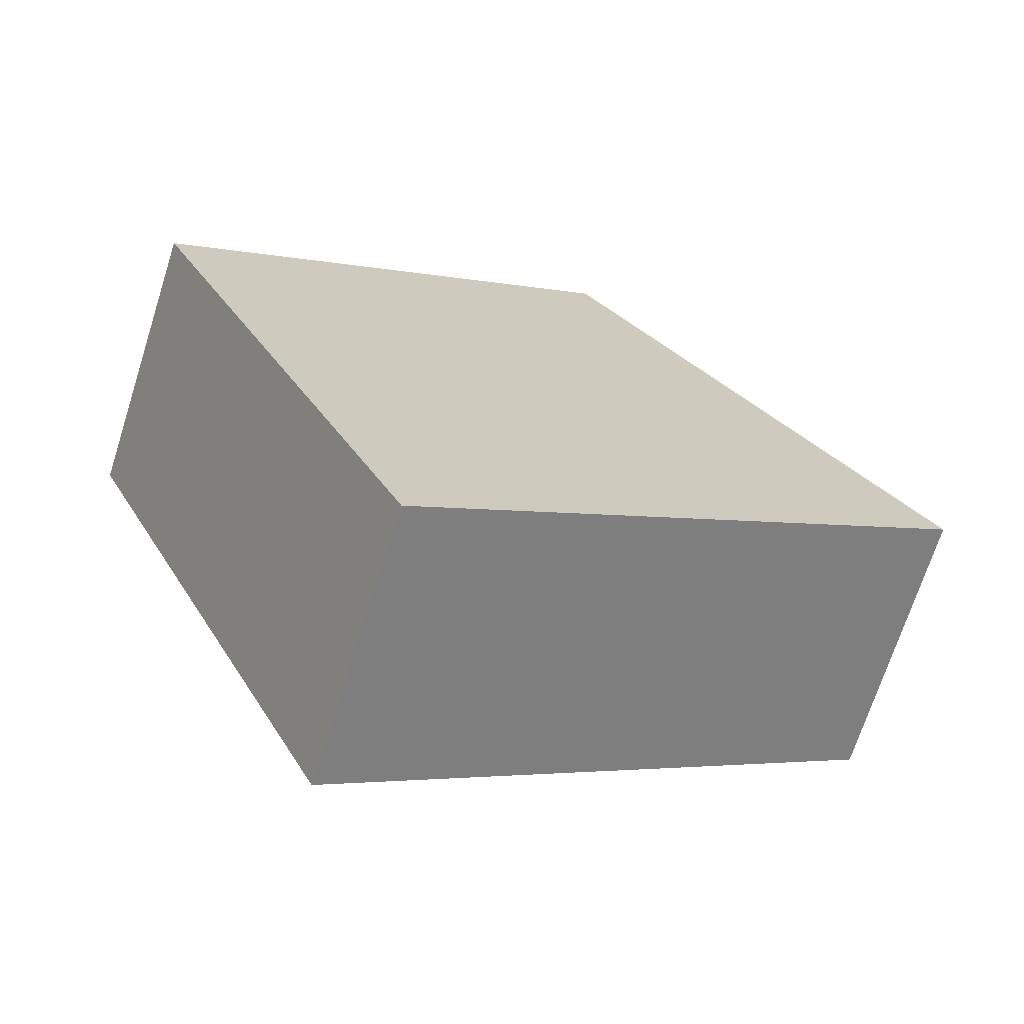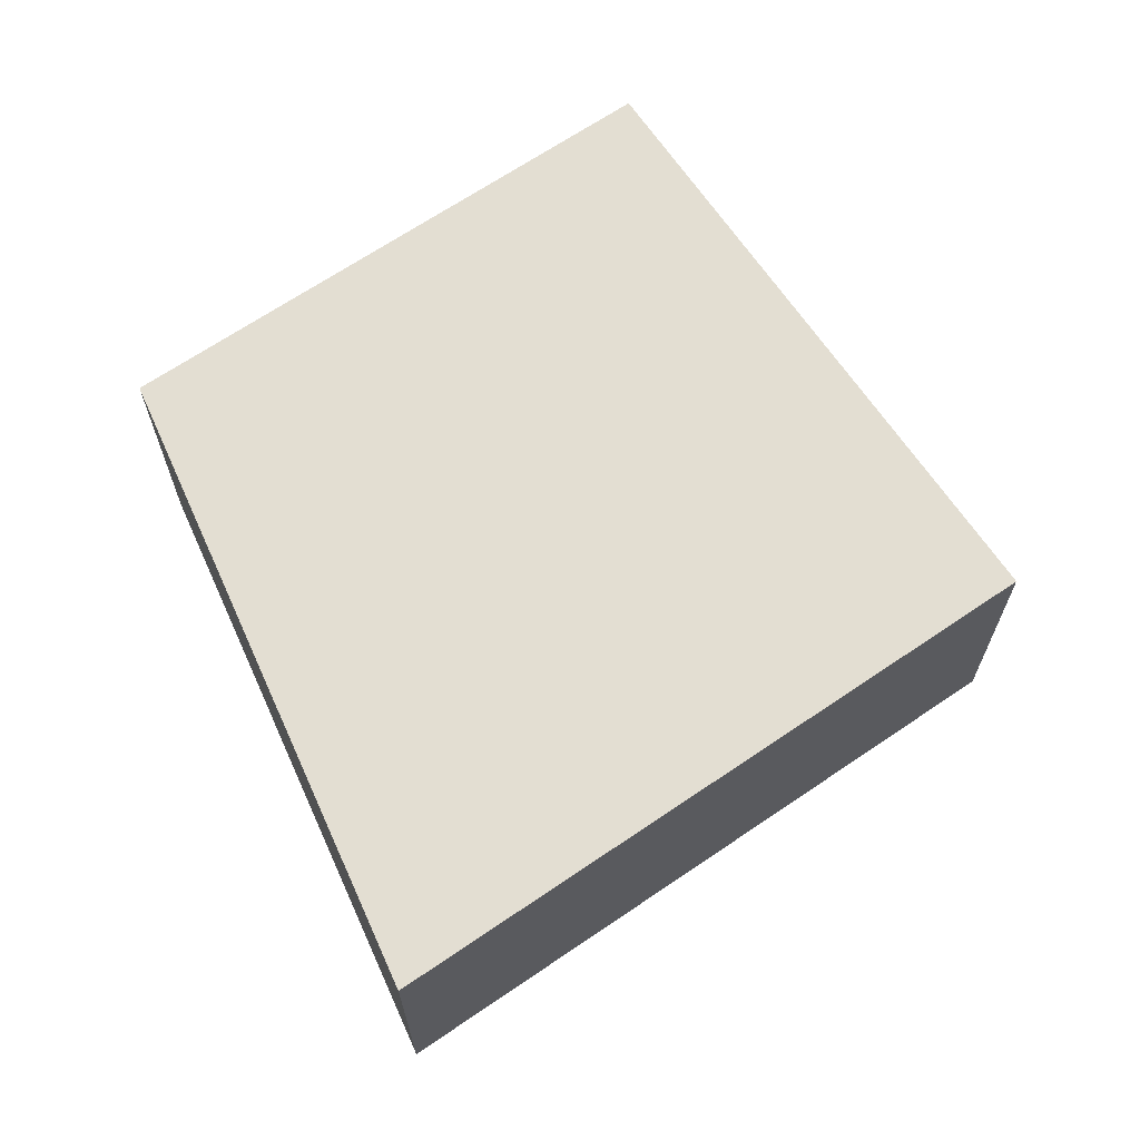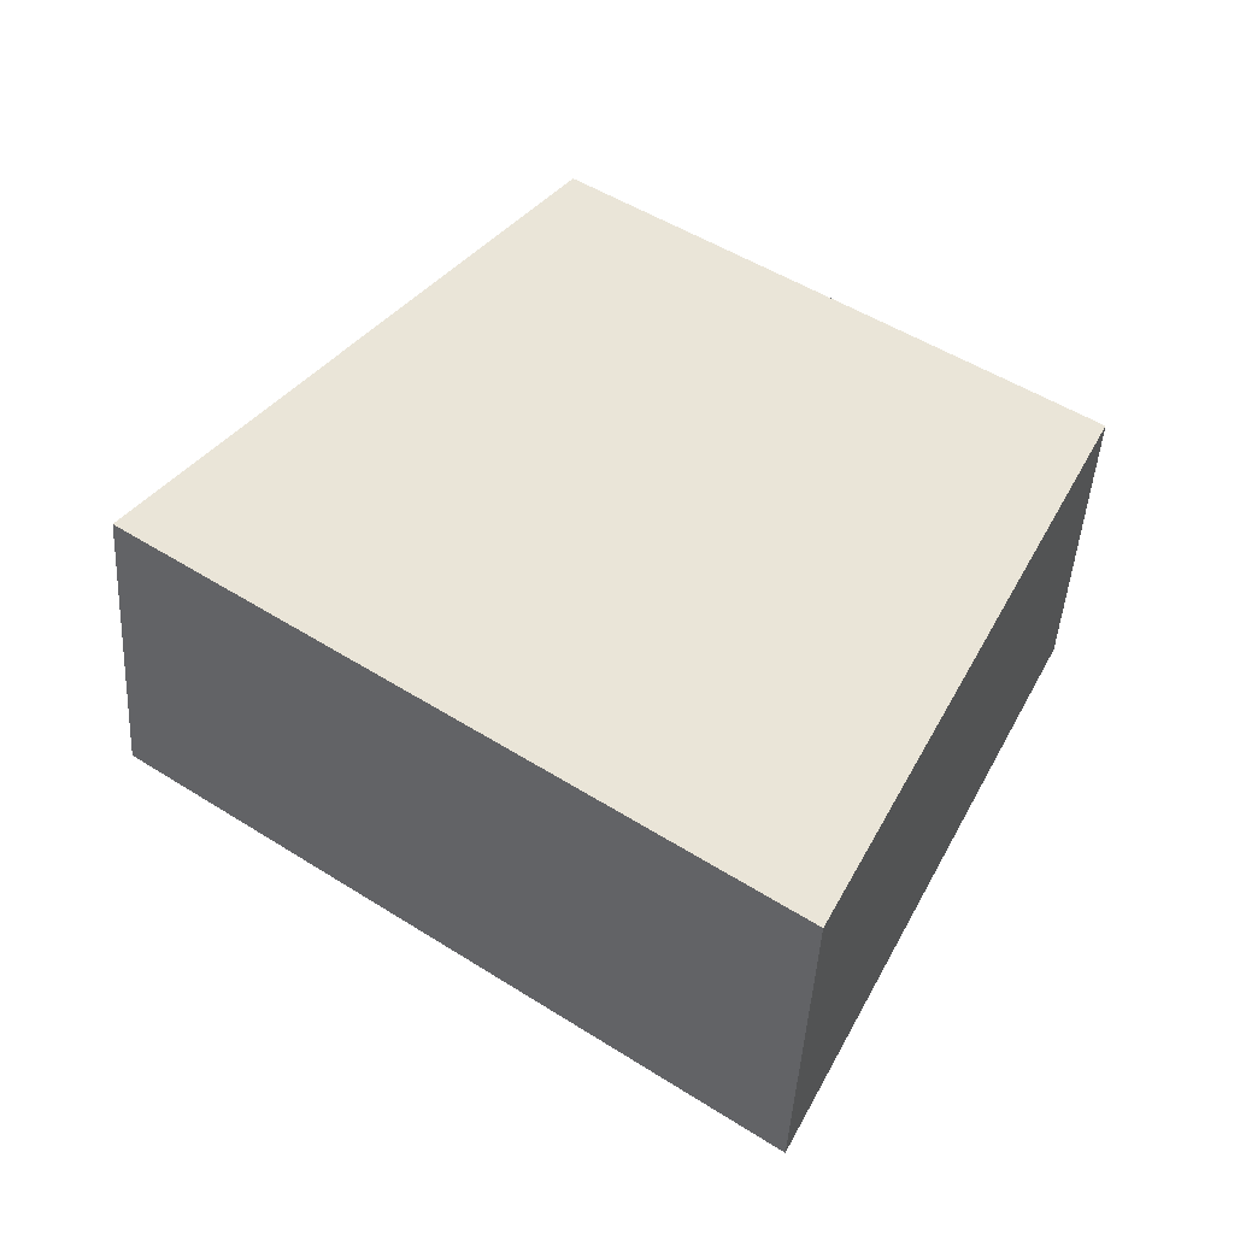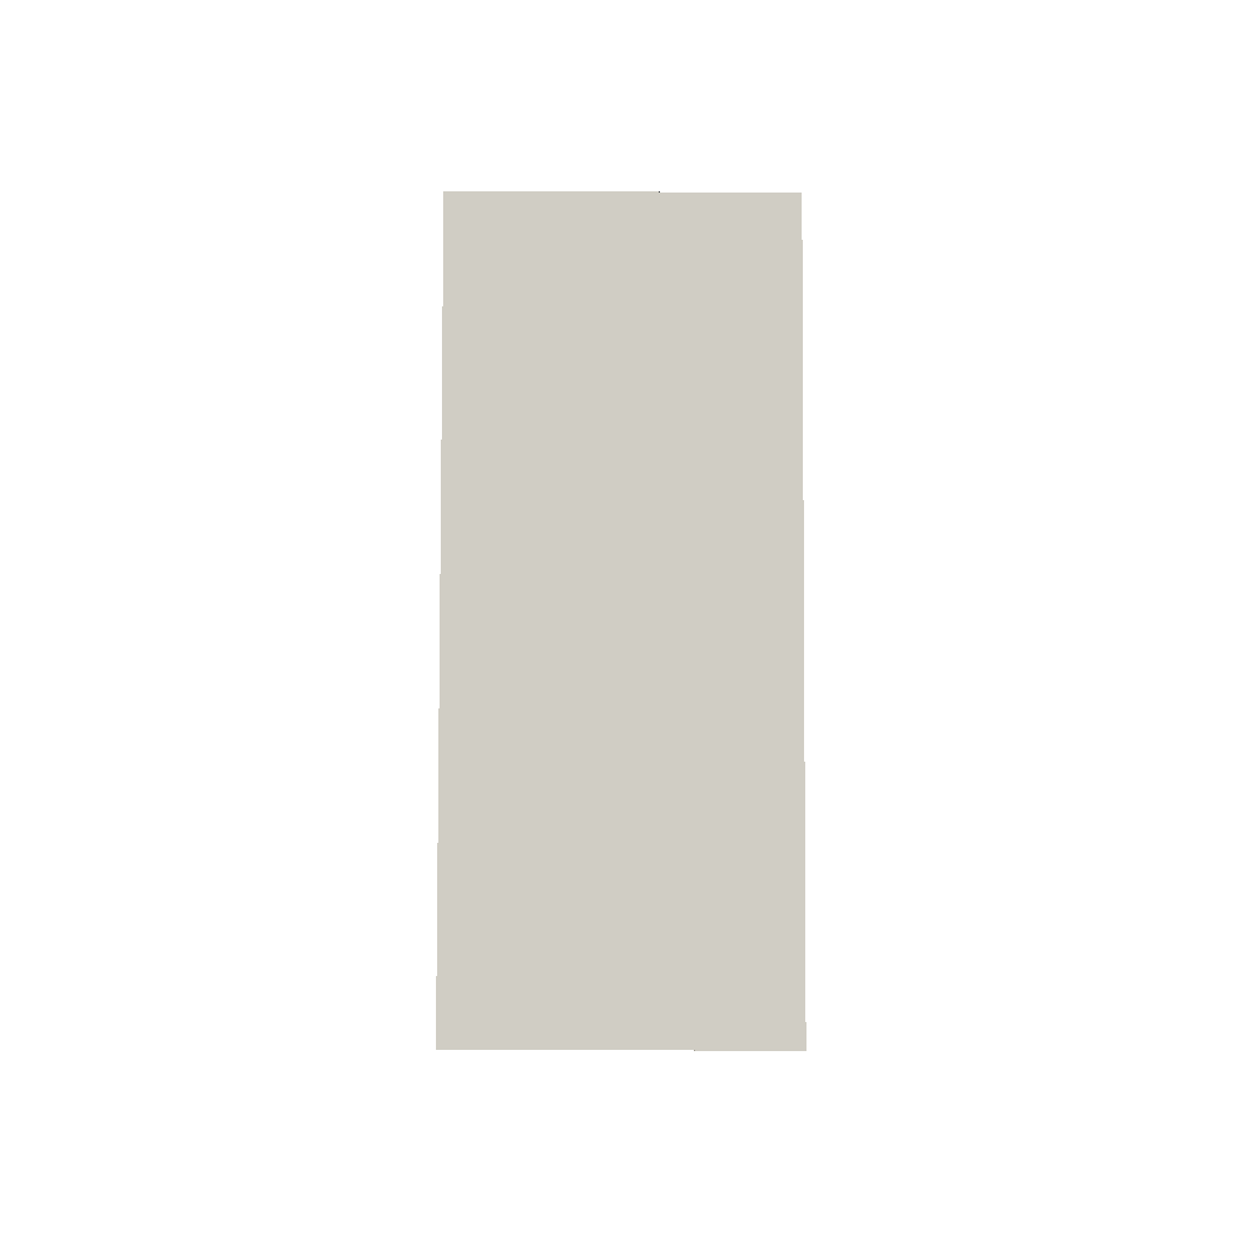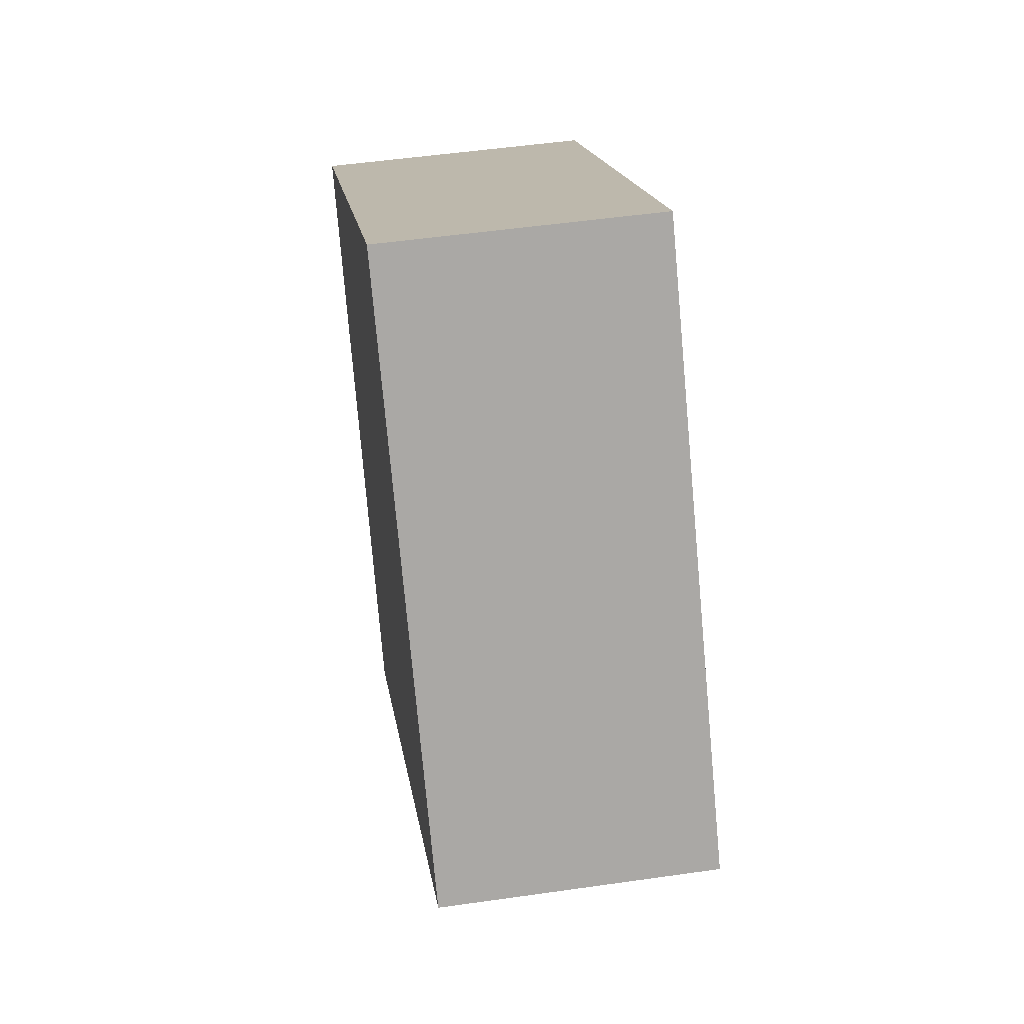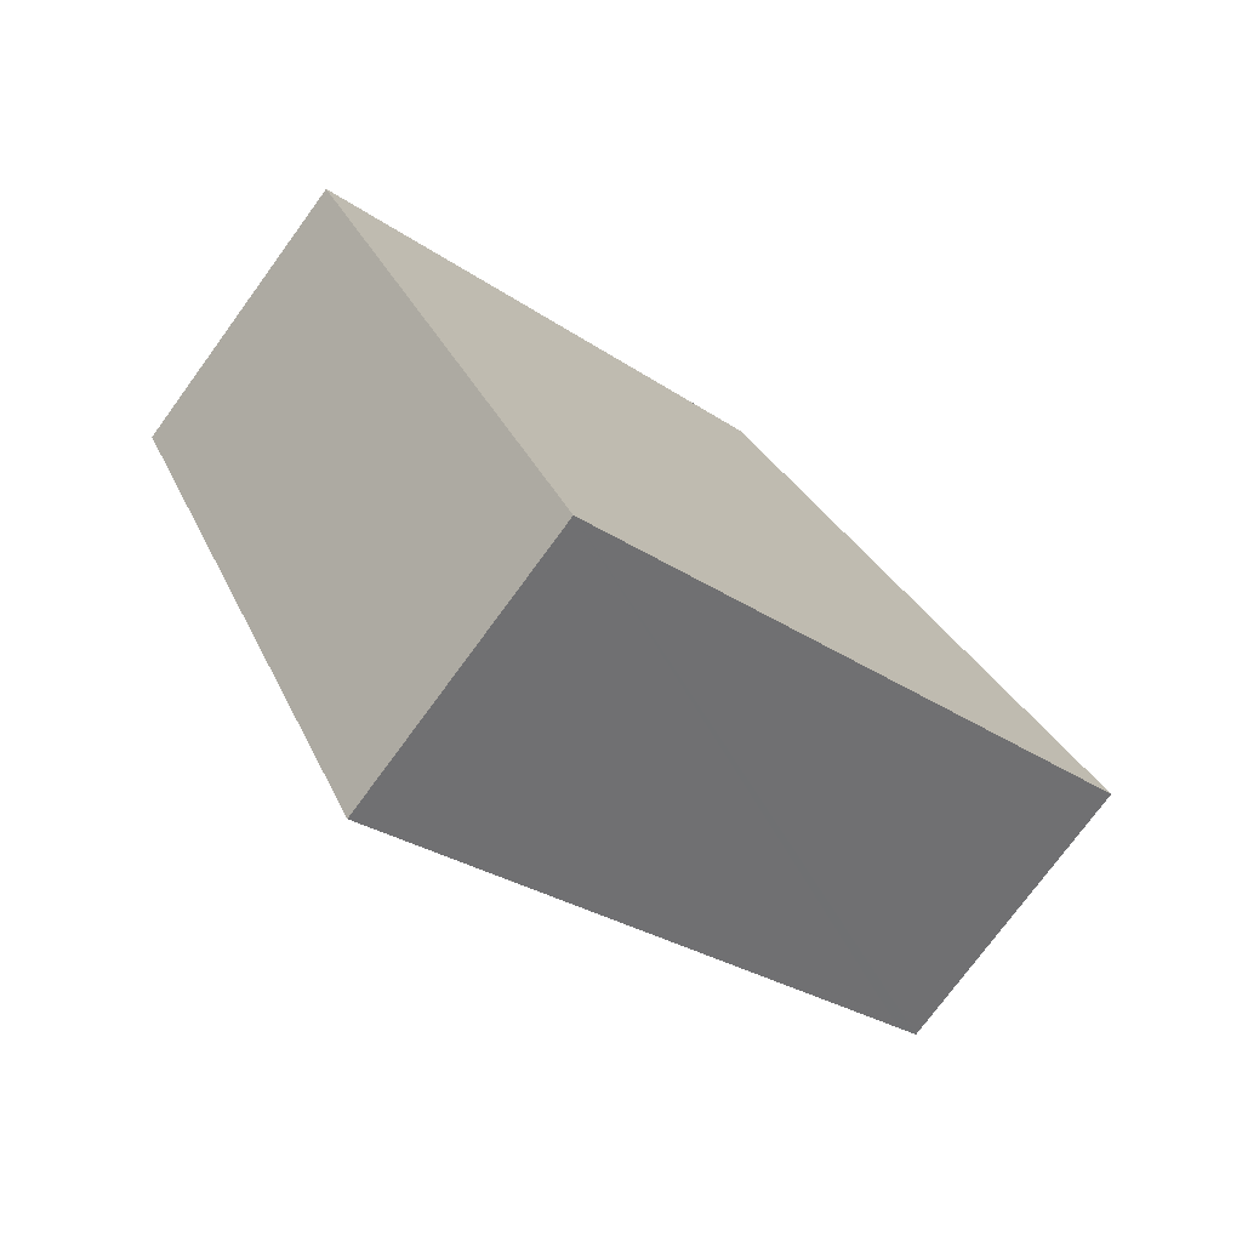
<metadata>
{"format":"obj","ext":"obj","renderer":"f3d","projection":"perspective","resolution":1024,"background":"white","views":[{"elev":-70.0,"azim":162.3,"up":"+Z"},{"elev":67.4,"azim":-178.8,"up":"+Y"},{"elev":-46.4,"azim":-3.4,"up":"+Z"},{"elev":-31.6,"azim":89.7,"up":"+Z"},{"elev":51.0,"azim":-98.9,"up":"+Z"},{"elev":-75.6,"azim":143.8,"up":"+Z"}]}
</metadata>
<code>
v  0.212 2.797 -0.151
v  8.592 2.797 1.891
v  5.737 2.797 -4.094
v  0 2.797 1.713e-16
v  0.86 2.797 1.208
v  3.783 2.797 5.315
v  0 0 0
v  0.86 -7.397e-17 1.208
v  3.783 -3.254e-16 5.315
v  8.592 -1.158e-16 1.891
v  5.737 2.507e-16 -4.094
v  0.212 9.246e-18 -0.151
g defaultobject
f 1 2 3
f 2 1 4
f 2 4 5
f 2 5 6
f 7 5 4
f 5 7 6
f 6 7 8
f 6 8 9
f 9 2 6
f 2 9 10
f 10 3 2
f 3 10 11
f 1 7 4
f 7 1 3
f 7 3 12
f 12 3 11
f 8 10 9
f 10 8 7
f 10 7 12
f 10 12 11

</code>
